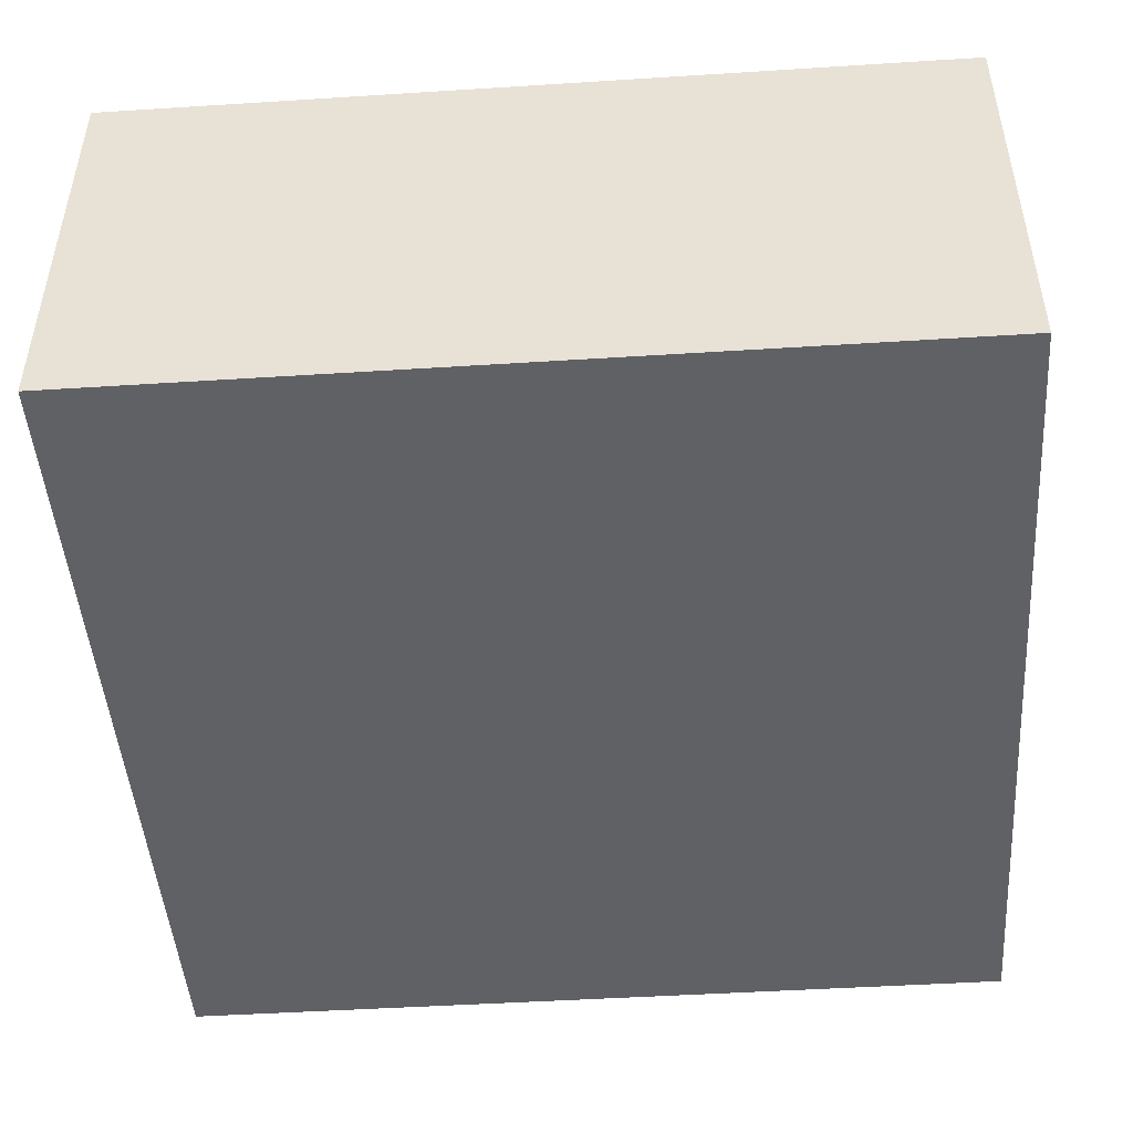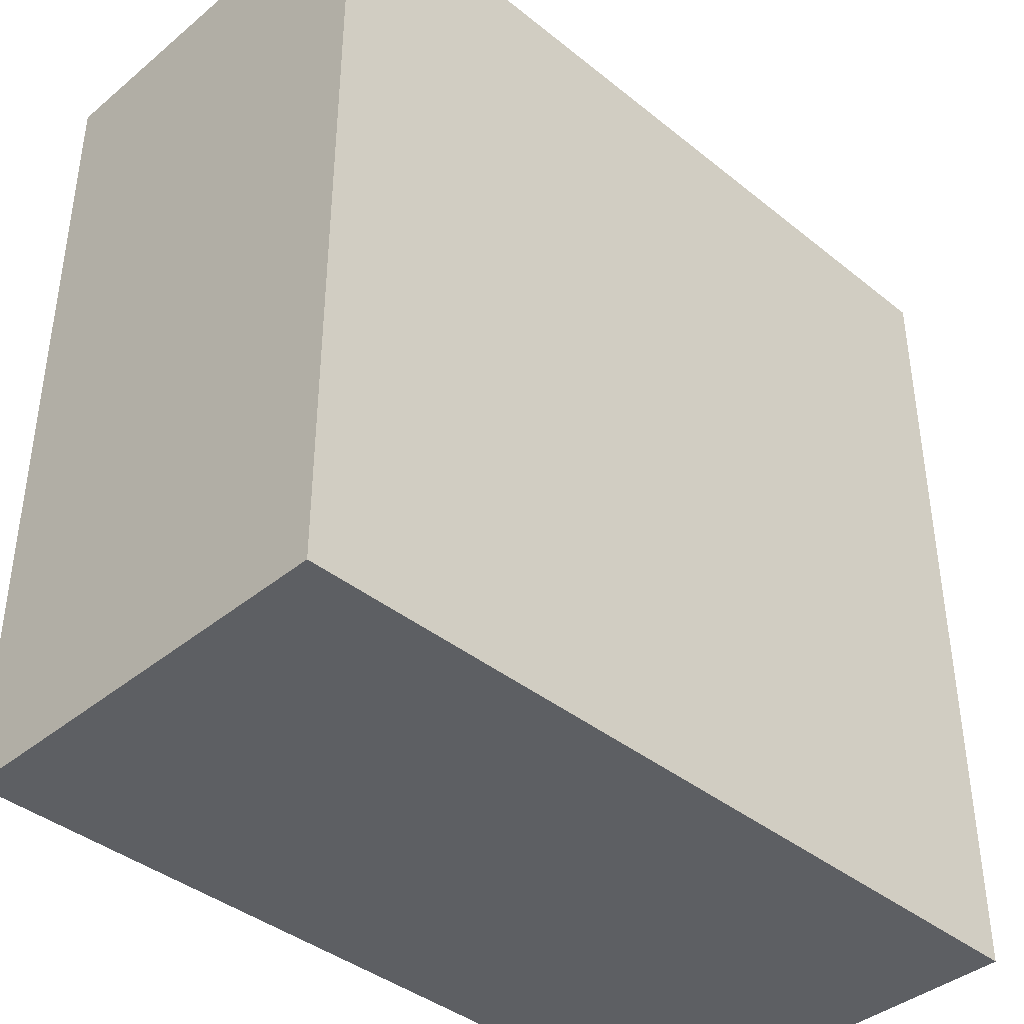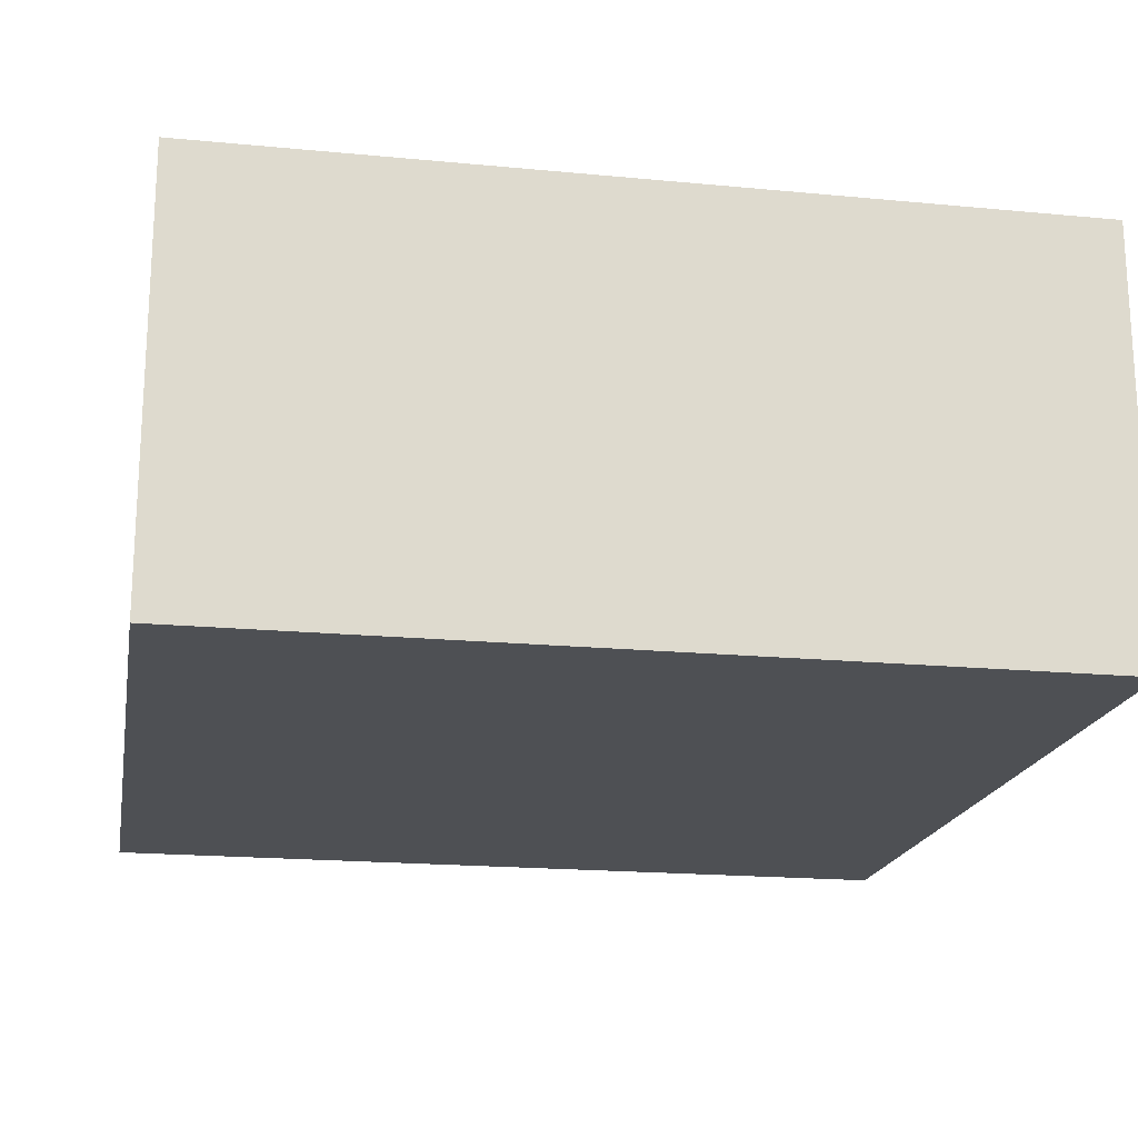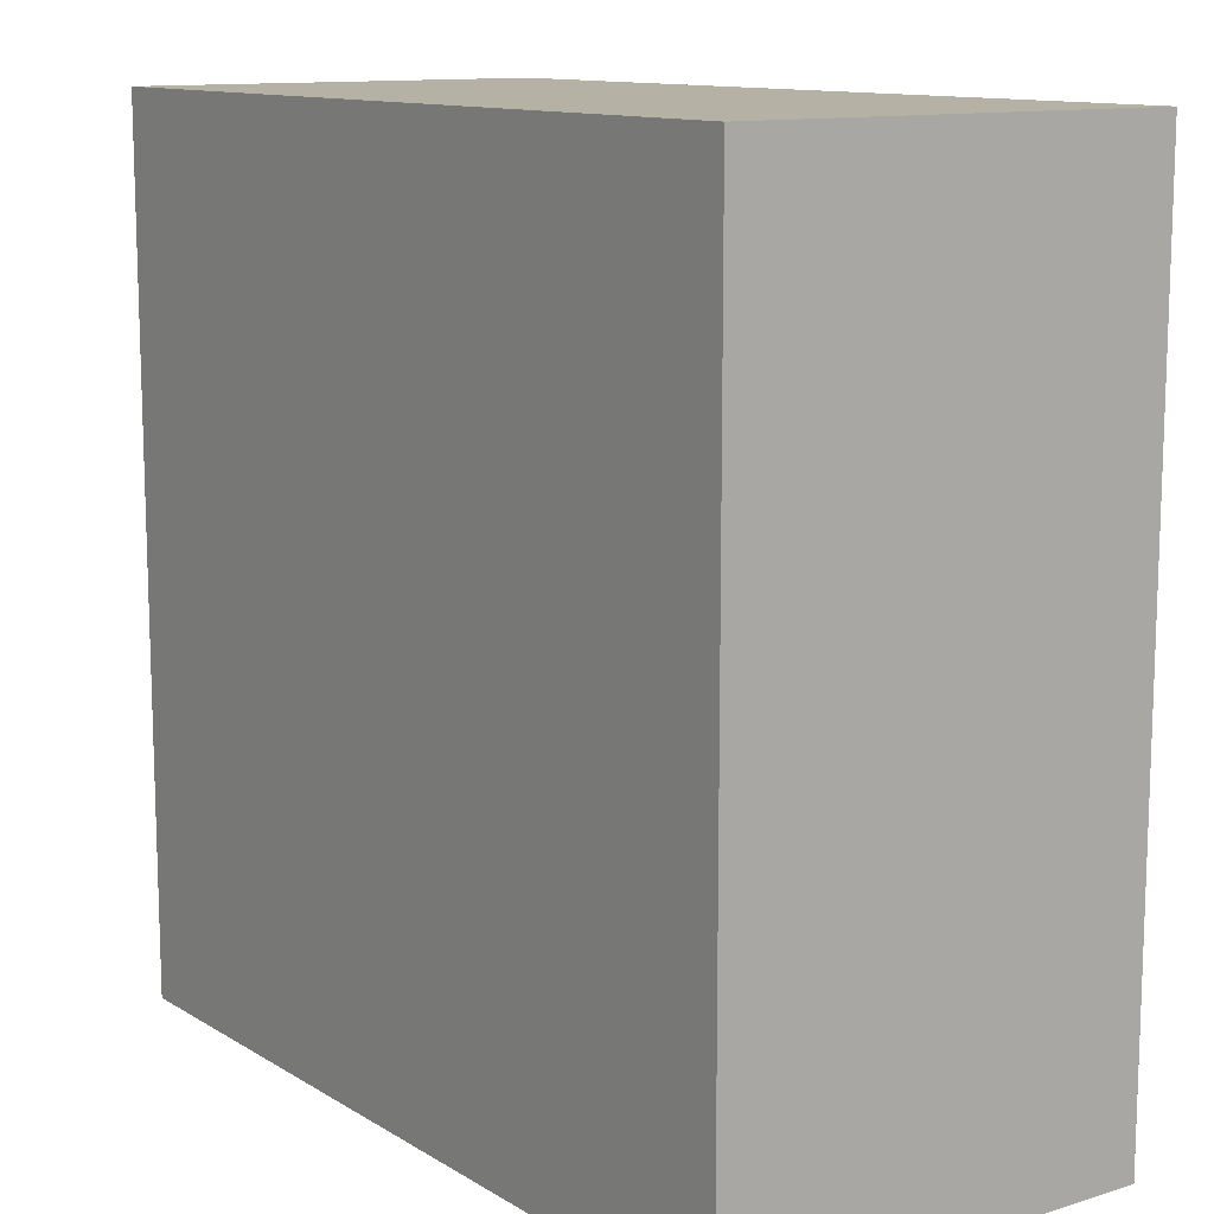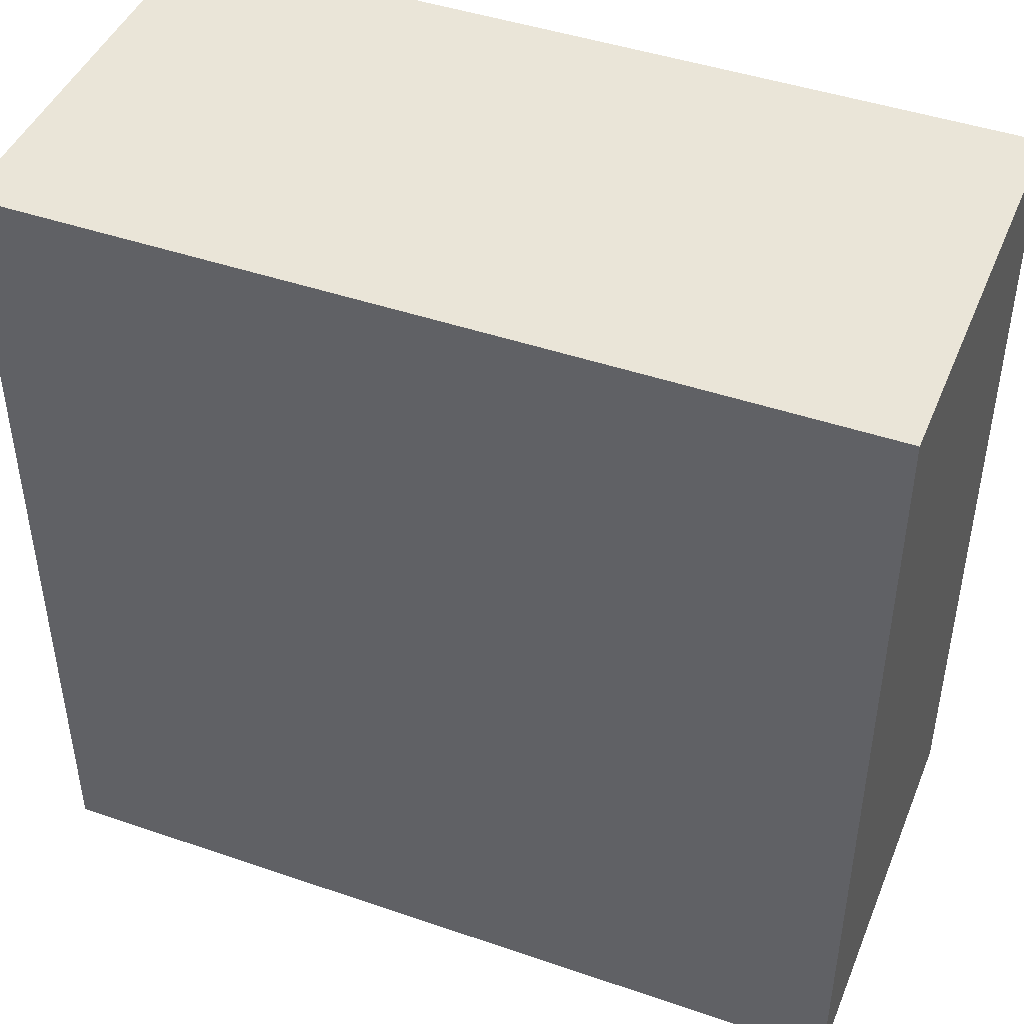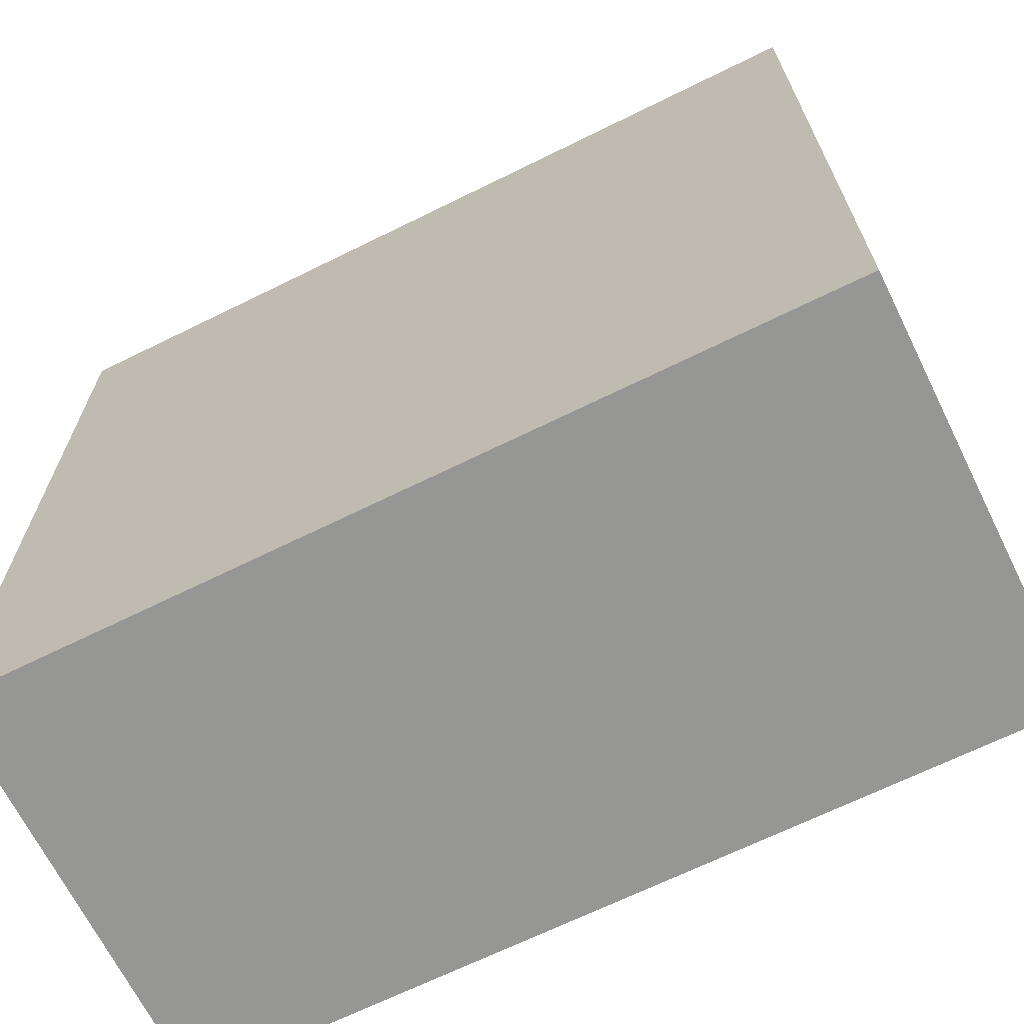
<metadata>
{"format":"obj","ext":"obj","renderer":"f3d","projection":"perspective","resolution":1024,"background":"white","views":[{"elev":-47.3,"azim":-175.9,"up":"+Y"},{"elev":-40.1,"azim":-44.6,"up":"+Z"},{"elev":-18.8,"azim":-10.3,"up":"+Y"},{"elev":12.0,"azim":-125.9,"up":"+Z"},{"elev":44.9,"azim":21.7,"up":"+Z"},{"elev":-67.7,"azim":-153.7,"up":"+Z"}]}
</metadata>
<code>
o
v -3.2 0 3.2
v -3.2 0 -3.2
v -3.2 0.1 3.2
v -3.2 0.1 2.2
v -3.2 0.1 -3.2
v -3.2 3.2 3.2
v -3.2 3.2 2.2
v -3.2 3.2 -3.2
v 3.2 0 3.2
v 3.2 0 -3.2
v 3.2 0.1 3.2
v 3.2 0.1 2.2
v 3.2 0.1 -3.2
v 3.2 3.2 3.2
v 3.2 3.2 2.2
v 3.2 3.2 -3.2
v -3.2 0 3.2
v -3.2 0.1 3.2
v -3.2 3.2 3.2
v 3.2 0 3.2
v 3.2 0.1 3.2
v 3.2 3.2 3.2
v -3.2 0 -3.2
v -3.2 0.1 -3.2
v -3.2 3.2 -3.2
v 3.2 0 -3.2
v 3.2 0.1 -3.2
v 3.2 3.2 -3.2
v -3.2 0 3.2
v 3.2 0 3.2
v -3.2 0 -3.2
v 3.2 0 -3.2
v -3.2 3.2 3.2
v 3.2 3.2 3.2
v -1.1 3.2 3.1
v -0.9 3.2 3.1
v -1.9 3.2 3
v -1.7 3.2 3
v 0 3.2 3
v 0.4 3.2 3
v 0.9 3.2 3
v 1.1 3.2 3
v -2.4 3.2 2.9
v -2 3.2 2.9
v -1.1 3.2 2.9
v -0.9 3.2 2.9
v 0.1 3.2 2.9
v 0.3 3.2 2.9
v 1.7 3.2 2.9
v 1.9 3.2 2.9
v -2.7 3.2 2.8
v -2.5 3.2 2.8
v -2.3 3.2 2.8
v -2.1 3.2 2.8
v -1.9 3.2 2.8
v -1.7 3.2 2.8
v -1.2 3.2 2.8
v -0.8 3.2 2.8
v 0.5 3.2 2.8
v 0.7 3.2 2.8
v 0.9 3.2 2.8
v 1.1 3.2 2.8
v 2 3.2 2.8
v 2.4 3.2 2.8
v 2.5 3.2 2.8
v 2.7 3.2 2.8
v -2 3.2 2.7
v -1.6 3.2 2.7
v 0.1 3.2 2.7
v 0.3 3.2 2.7
v 0.8 3.2 2.7
v 1.2 3.2 2.7
v 1.7 3.2 2.7
v 1.9 3.2 2.7
v 2.1 3.2 2.7
v 2.3 3.2 2.7
v -2.7 3.2 2.6
v -2.5 3.2 2.6
v -2.3 3.2 2.6
v -2.1 3.2 2.6
v -1.9 3.2 2.6
v -1.7 3.2 2.6
v 0.5 3.2 2.6
v 0.7 3.2 2.6
v 1.6 3.2 2.6
v 2 3.2 2.6
v 2.5 3.2 2.6
v 2.7 3.2 2.6
v -2.8 3.2 2.5
v -2.4 3.2 2.5
v -0.8 3.2 2.5
v -0.4 3.2 2.5
v -0.3 3.2 2.5
v -0.1 3.2 2.5
v 0.4 3.2 2.5
v 0.8 3.2 2.5
v 2.1 3.2 2.5
v 2.3 3.2 2.5
v 2.4 3.2 2.5
v 2.8 3.2 2.5
v -1.9 3.2 2.4
v -1.7 3.2 2.4
v -1.6 3.2 2.4
v -1.2 3.2 2.4
v -0.7 3.2 2.4
v -0.5 3.2 2.4
v 1.2 3.2 2.4
v 1.6 3.2 2.4
v -0.3 3.2 2.3
v -0.1 3.2 2.3
v 1.3 3.2 2.3
v 1.5 3.2 2.3
v -3.2 3.2 2.2
v -2.8 3.2 2.2
v -0.7 3.2 2.2
v -0.5 3.2 2.2
v -0.4 3.2 2.2
v 0 3.2 2.2
v 2.8 3.2 2.2
v 3.2 3.2 2.2
v -3.1 3.2 2.1
v -2.9 3.2 2.1
v -0.3 3.2 2.1
v -0.1 3.2 2.1
v 1.3 3.2 2.1
v 1.5 3.2 2.1
v 2.9 3.2 2.1
v 3.1 3.2 2.1
v -3.1 3.2 1.9
v -2.9 3.2 1.9
v -0.3 3.2 1.9
v -0.1 3.2 1.9
v 2.9 3.2 1.9
v 3.1 3.2 1.9
v -3.2 3.2 -3.2
v 3.2 3.2 -3.2
f 3 2 1
f 4 2 3
f 5 2 4
f 6 4 3
f 7 5 4
f 7 4 6
f 8 5 7
f 9 10 11
f 11 10 12
f 12 10 13
f 11 12 14
f 12 13 15
f 14 12 15
f 15 13 16
f 20 18 17
f 21 19 18
f 21 18 20
f 22 19 21
f 23 24 26
f 24 25 27
f 26 24 27
f 27 25 28
f 31 30 29
f 32 30 31
f 33 34 35
f 35 34 36
f 33 35 37
f 37 35 38
f 36 34 39
f 39 34 40
f 40 34 41
f 41 34 42
f 33 37 43
f 43 37 44
f 38 35 45
f 35 36 45
f 36 39 46
f 45 36 46
f 39 40 47
f 47 40 48
f 42 34 49
f 49 34 50
f 33 43 51
f 51 43 52
f 43 44 53
f 53 44 54
f 44 37 55
f 37 38 55
f 38 45 56
f 55 38 56
f 45 46 56
f 56 46 57
f 46 39 58
f 57 46 58
f 40 41 59
f 59 41 60
f 41 42 61
f 60 41 61
f 42 49 62
f 61 42 62
f 50 34 63
f 63 34 64
f 64 34 65
f 65 34 66
f 54 44 67
f 44 55 67
f 56 57 67
f 55 56 67
f 67 57 68
f 39 47 69
f 47 48 69
f 48 40 70
f 69 48 70
f 60 61 71
f 61 62 71
f 62 49 72
f 71 62 72
f 49 50 73
f 72 49 73
f 50 63 74
f 73 50 74
f 63 64 75
f 75 64 76
f 33 51 77
f 51 52 77
f 52 43 78
f 77 52 78
f 53 54 79
f 43 53 79
f 67 68 80
f 79 54 80
f 54 67 80
f 80 68 81
f 81 68 82
f 59 60 83
f 40 59 83
f 60 71 84
f 83 60 84
f 72 73 85
f 73 74 85
f 74 63 86
f 85 74 86
f 63 75 86
f 65 66 87
f 64 65 87
f 66 34 88
f 87 66 88
f 33 77 89
f 77 78 89
f 78 43 90
f 89 78 90
f 43 79 90
f 79 80 90
f 80 81 90
f 58 39 91
f 57 58 91
f 91 39 92
f 92 39 93
f 93 39 94
f 40 83 95
f 83 84 95
f 70 40 95
f 69 70 95
f 71 72 96
f 95 84 96
f 84 71 96
f 86 75 97
f 85 86 97
f 75 76 97
f 76 64 98
f 97 76 98
f 64 87 99
f 98 64 99
f 87 88 99
f 88 34 100
f 99 88 100
f 90 81 101
f 89 90 101
f 81 82 101
f 82 68 102
f 101 82 102
f 68 57 103
f 102 68 103
f 91 92 104
f 103 57 104
f 57 91 104
f 104 92 105
f 105 92 106
f 96 72 107
f 95 96 107
f 72 85 107
f 97 98 108
f 107 85 108
f 98 99 108
f 85 97 108
f 99 100 108
f 93 94 109
f 92 93 109
f 94 39 110
f 109 94 110
f 107 108 111
f 111 108 112
f 33 89 113
f 103 104 114
f 113 89 114
f 89 101 114
f 102 103 114
f 101 102 114
f 104 105 114
f 105 106 115
f 114 105 115
f 106 92 116
f 115 106 116
f 92 109 117
f 116 92 117
f 109 110 117
f 95 107 118
f 117 110 118
f 39 69 118
f 110 39 118
f 107 111 118
f 69 95 118
f 108 100 119
f 112 108 119
f 100 34 119
f 119 34 120
f 116 117 121
f 117 118 121
f 114 115 121
f 113 114 121
f 115 116 121
f 121 118 122
f 122 118 123
f 123 118 124
f 118 111 125
f 124 118 125
f 111 112 125
f 119 120 126
f 125 112 126
f 112 119 126
f 126 120 127
f 127 120 128
f 121 122 129
f 113 121 129
f 122 123 130
f 129 122 130
f 123 124 131
f 130 123 131
f 124 125 132
f 131 124 132
f 125 126 132
f 126 127 132
f 127 128 133
f 132 127 133
f 128 120 134
f 133 128 134
f 129 130 135
f 130 131 135
f 133 134 135
f 131 132 135
f 113 129 135
f 132 133 135
f 134 120 136
f 135 134 136

</code>
